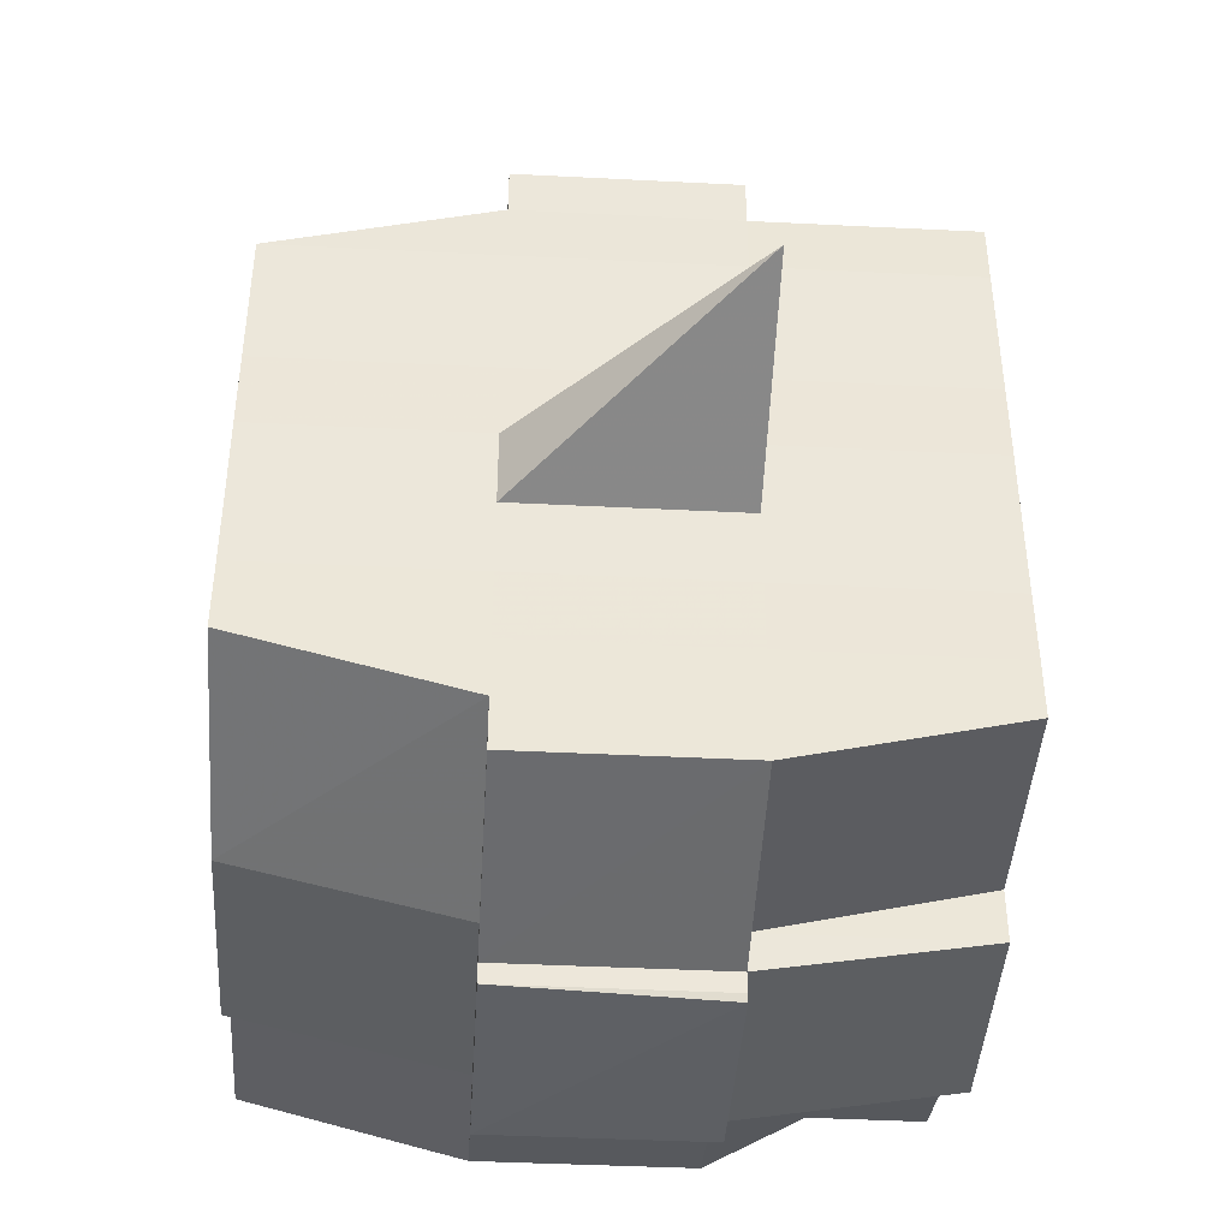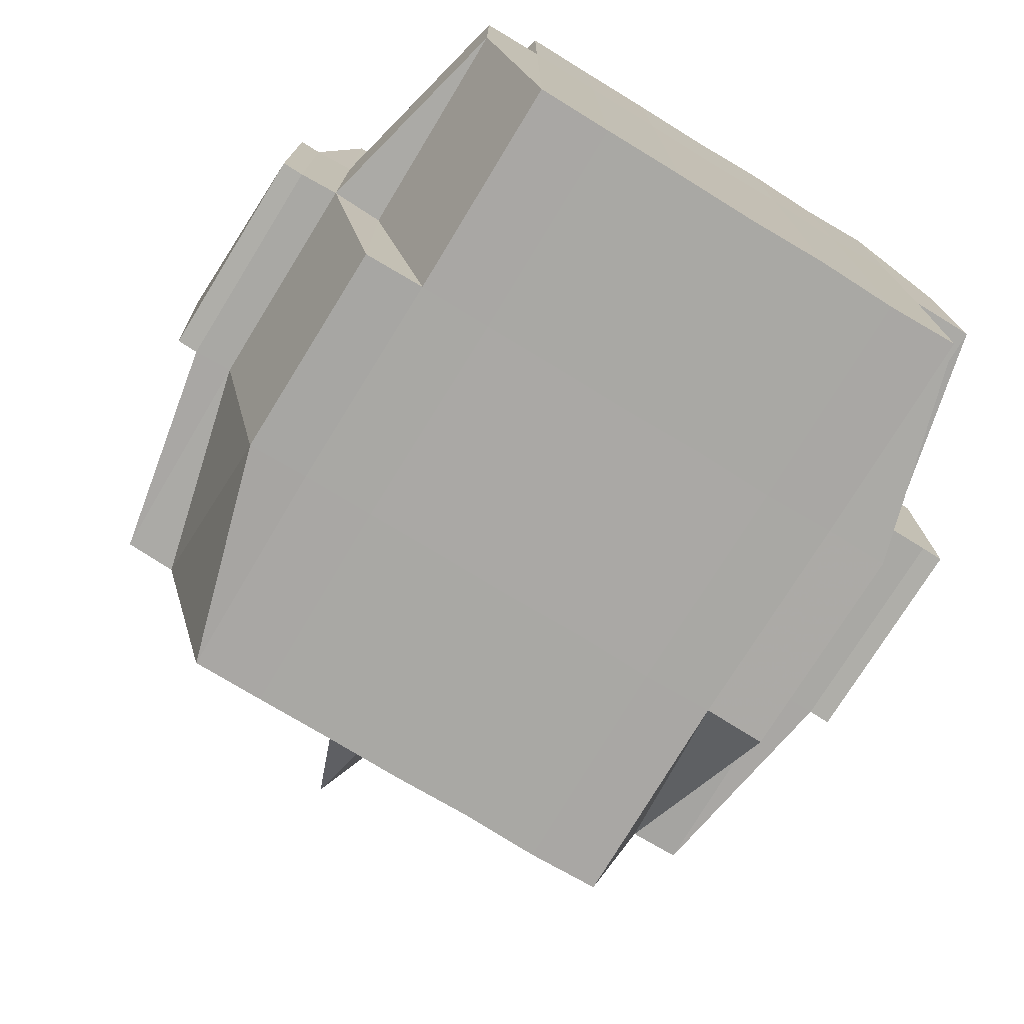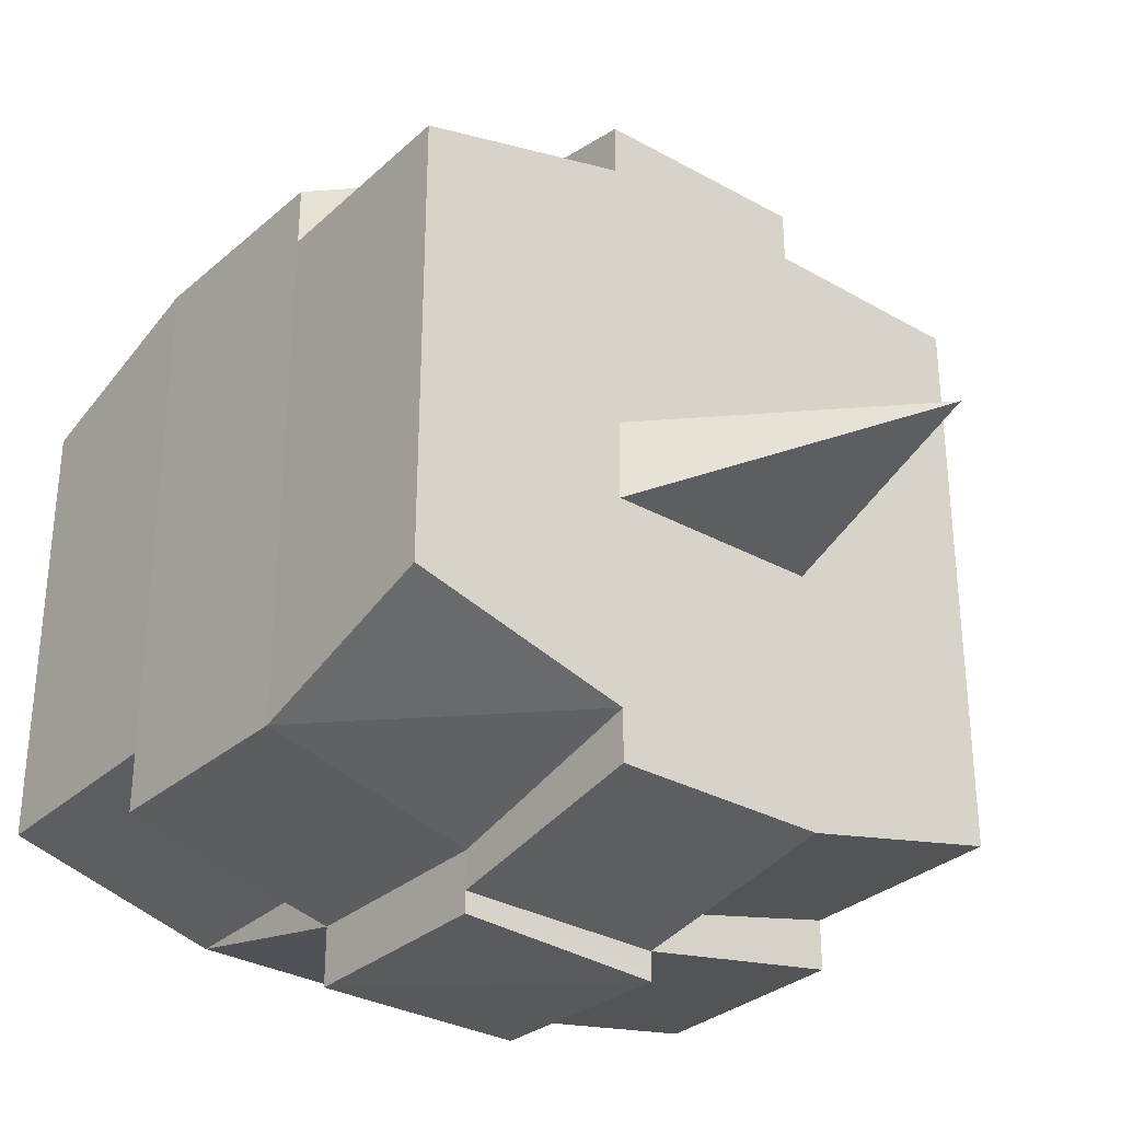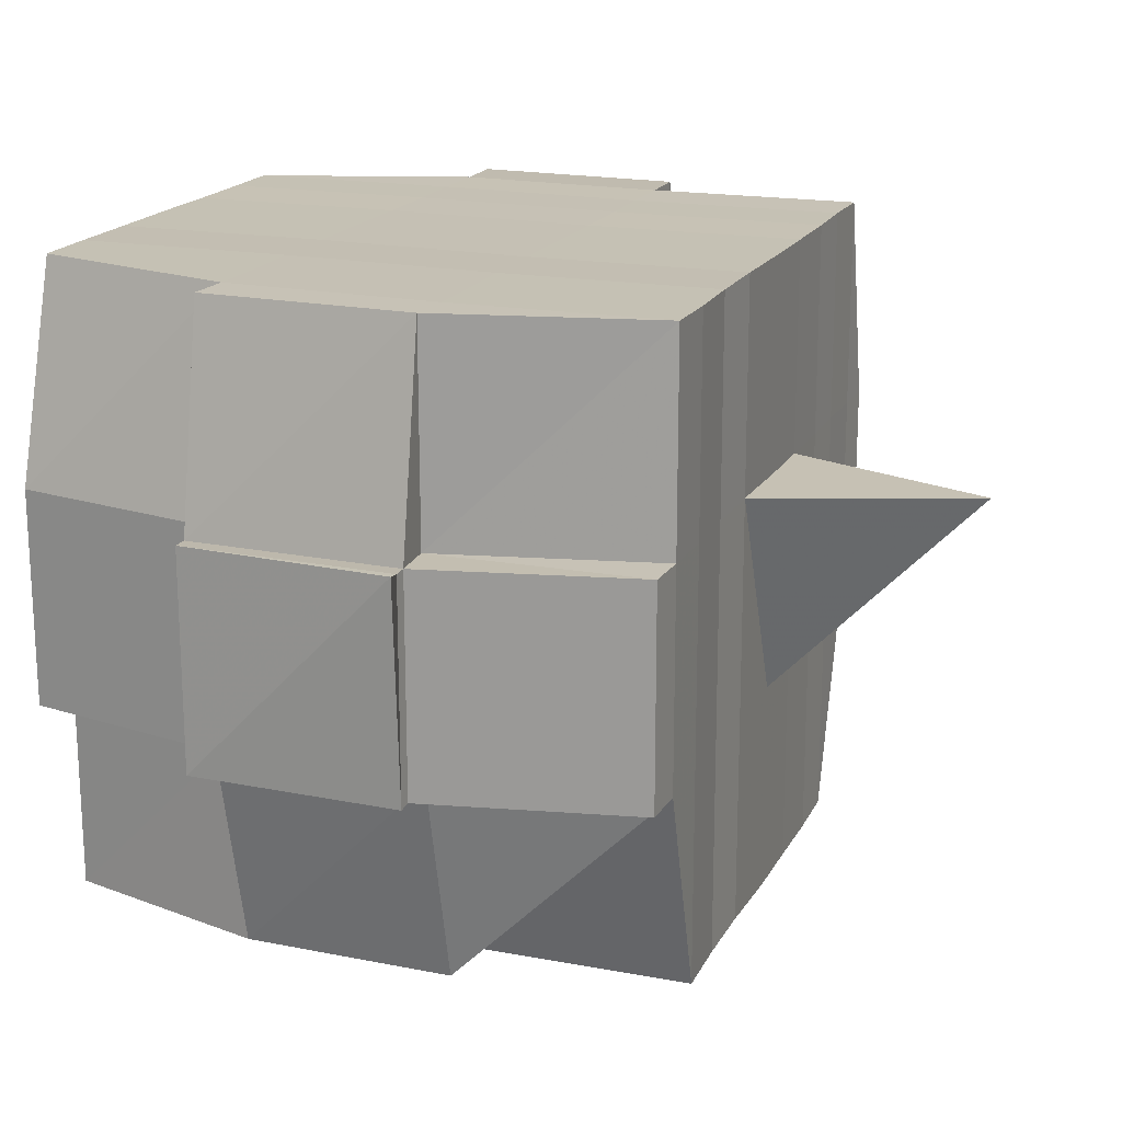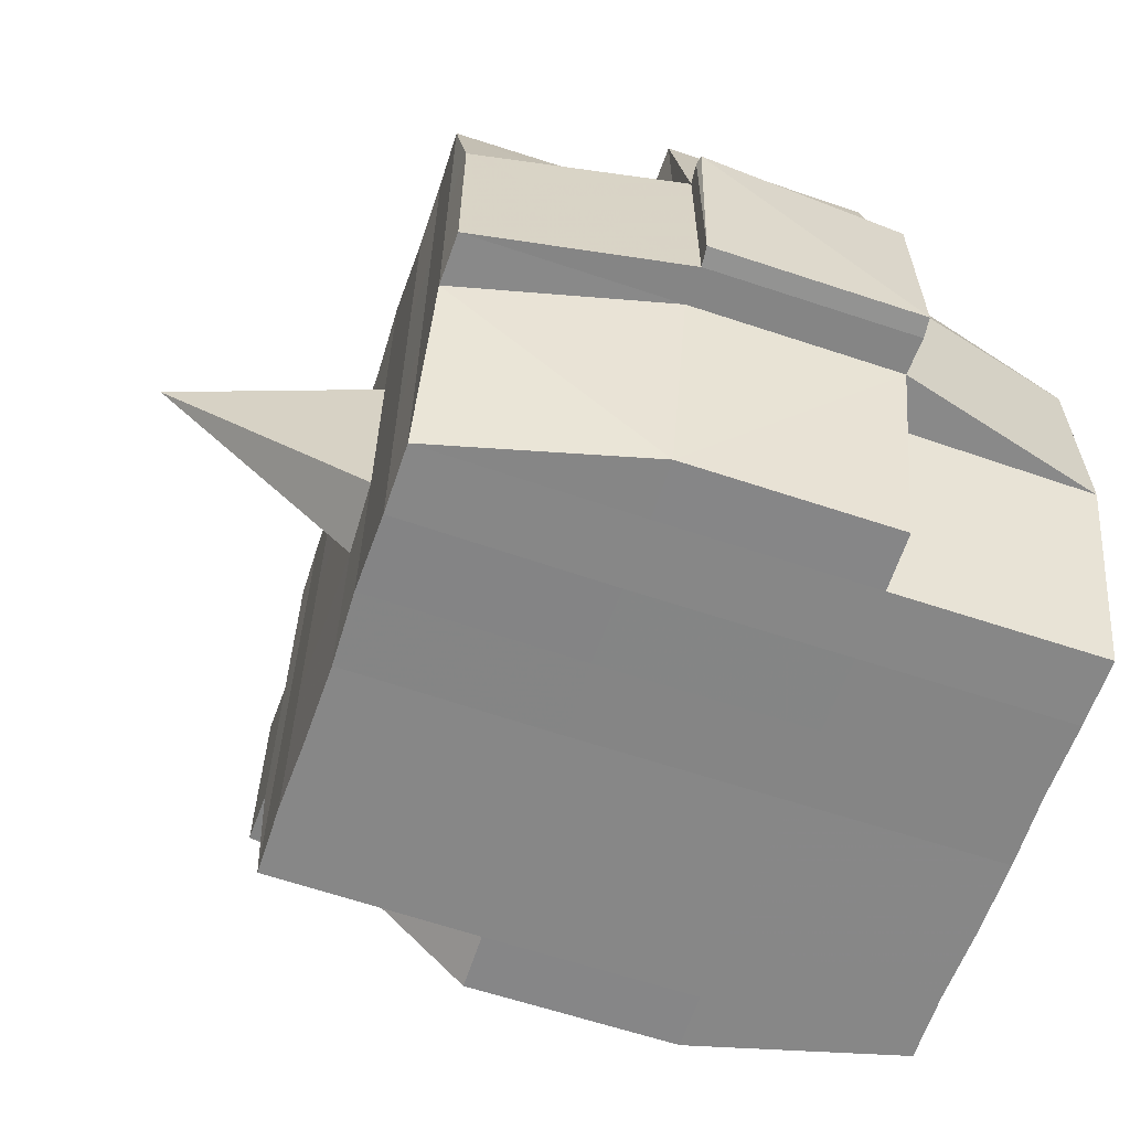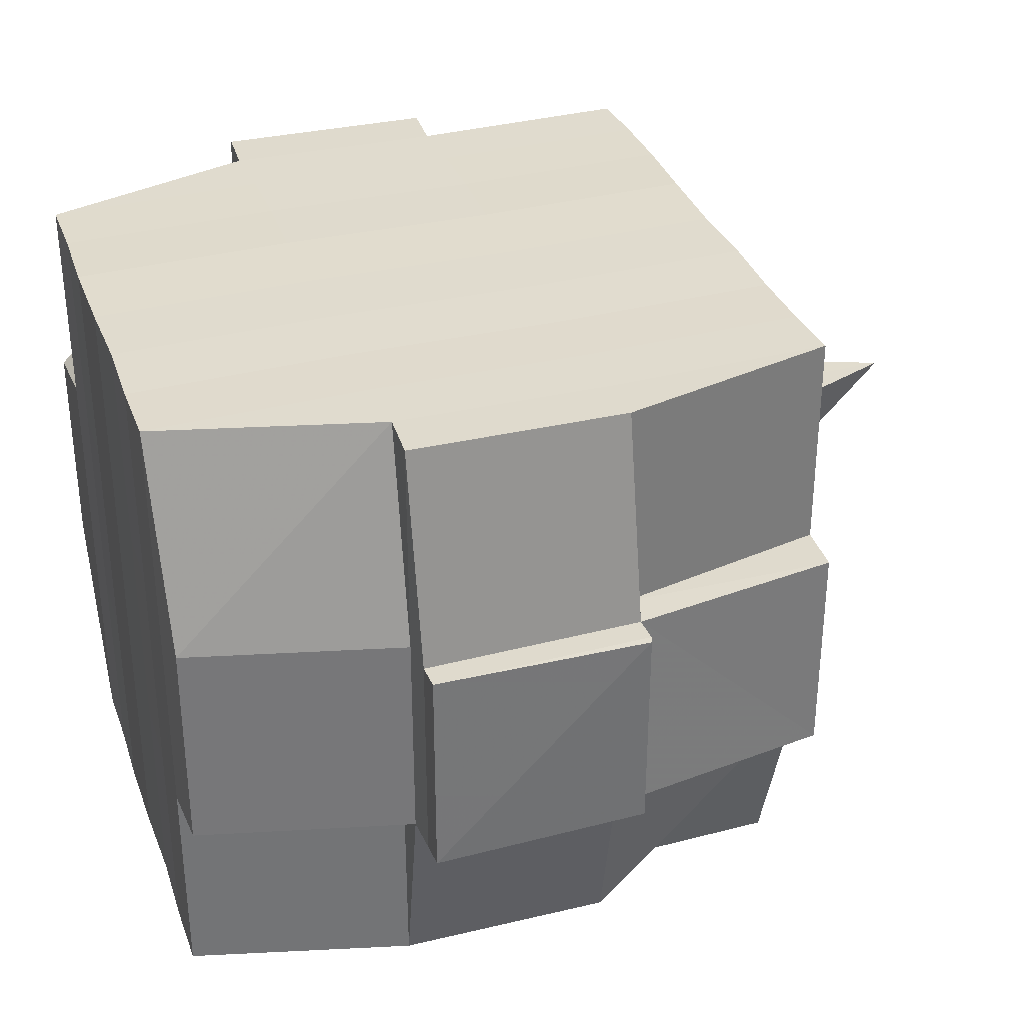
<metadata>
{"format":"obj","ext":"obj","renderer":"f3d","projection":"perspective","resolution":1024,"background":"white","views":[{"elev":-42.9,"azim":86.5,"up":"+Z"},{"elev":-74.9,"azim":-121.3,"up":"+Y"},{"elev":-31.4,"azim":51.1,"up":"+Z"},{"elev":18.3,"azim":20.5,"up":"+Y"},{"elev":-62.2,"azim":161.1,"up":"+Y"},{"elev":33.5,"azim":-18.8,"up":"+Y"}]}
</metadata>
<code>
o 1026
v 2203 1870 15.09
v 2203 1870 15.09
v 2203 1870 15.09
v 2203 1870 15.09
v 2203 1870 15.09
v 2203 1870 15.09
v 2203 1870 15.09
v 2203 1870 15.09
v 2203 1870 15.09
v 2203 1870 15.09
v 2203 1870 15.09
v 2203 1870 15.09
v 2203 1870 15.09
v 2203 1870 15.09
v 2203 1870 15.09
v 2203 1870 15.09
v 2203 1870 15.09
v 2203 1870 15.09
v 2203 1870 15.09
v 2203 1870 15.09
v 2203 1870 15.08
v 2203 1870 15.09
v 2203 1870 15.09
v 2203 1870 15.09
v 2203 1870 15.08
v 2203 1870 15.09
v 2203 1870 15.08
v 2203 1870 15.08
v 2203 1870 15.09
v 2203 1870 15.08
v 2203 1870 15.08
v 2203 1870 15.08
v 2203 1870 15.08
v 2203 1870 15.08
v 2203 1870 15.08
v 2203 1870 15.08
v 2203 1870 15.08
v 2203 1870 15.08
v 2203 1870 15.07
v 2203 1870 15.08
v 2203 1870 15.08
v 2203 1870 15.08
v 2203 1870 15.08
v 2203 1870 15.08
v 2203 1870 15.07
v 2203 1870 15.07
v 2203 1870 15.07
v 2203 1870 15.07
v 2203 1870 15.07
v 2203 1870 15.07
v 2203 1870 15.07
v 2203 1870 15.07
v 2203 1870 15.07
v 2203 1870 15.07
v 2203 1870 15.08
v 2203 1870 15.07
v 2203 1870 15.07
v 2203 1870 15.07
v 2203 1870 15.07
v 2203 1870 15.07
v 2203 1870 15.07
v 2203 1870 15.06
v 2203 1870 15.07
v 2203 1870 15.07
v 2203 1870 15.07
v 2203 1870 15.06
v 2203 1870 15.06
v 2203 1870 15.06
v 2203 1870 15.06
v 2203 1870 15.06
v 2203 1870 15.06
v 2203 1870 15.07
v 2203 1870 15.06
v 2203 1870 15.06
v 2203 1870 15.06
v 2203 1870 15.06
v 2203 1870 15.06
v 2203 1870 15.06
v 2203 1870 15.06
v 2203 1870 15.06
v 2203 1870 15.06
v 2203 1870 15.05
v 2203 1870 15.06
v 2203 1870 15.05
v 2203 1870 15.05
v 2203 1870 15.05
v 2203 1870 15.05
v 2203 1870 15.05
v 2203 1870 15.05
v 2203 1870 15.05
v 2203 1870 15.06
v 2203 1870 15.05
v 2203 1870 15.05
v 2203 1870 15.05
v 2203 1870 15.05
v 2203 1870 15.05
v 2203 1870 15.05
v 2203 1870 15.05
v 2203 1870 15.05
v 2203 1870 15.05
v 2203 1870 15.05
v 2203 1870 15.05
v 2203 1870 15.05
v 2203 1870 15.05
v 2203 1870 15.05
v 2203 1870 15.05
v 2203 1870 15.05
v 2203 1870 15.05
v 2203 1870 15.06
v 2203 1870 15.05
v 2203 1870 15.05
v 2203 1870 15.05
v 2203 1870 15.05
v 2203 1870 15.05
v 2203 1870 15.05
v 2203 1870 15.05
v 2203 1870 15.05
v 2203 1870 15.05
v 2203 1870 15.06
v 2203 1870 15.05
v 2203 1870 15.06
v 2203 1870 15.06
v 2203 1870 15.06
v 2203 1870 15.06
v 2203 1870 15.06
v 2203 1870 15.06
v 2203 1870 15.06
v 2203 1870 15.06
v 2203 1870 15.06
v 2203 1870 15.06
v 2203 1870 15.07
v 2203 1870 15.06
v 2203 1870 15.06
v 2203 1870 15.06
v 2203 1870 15.06
v 2203 1870 15.07
v 2203 1870 15.07
v 2203 1870 15.07
v 2203 1870 15.07
v 2203 1870 15.07
v 2203 1870 15.07
v 2203 1870 15.07
v 2203 1870 15.07
v 2203 1870 15.07
v 2203 1870 15.07
v 2203 1870 15.07
v 2203 1870 15.08
v 2203 1870 15.07
v 2203 1870 15.07
v 2203 1870 15.07
v 2203 1870 15.08
v 2203 1870 15.08
v 2203 1870 15.08
v 2203 1870 15.08
v 2203 1870 15.08
v 2203 1870 15.08
v 2203 1870 15.09
v 2203 1870 15.08
v 2203 1870 15.08
v 2203 1870 15.08
v 2203 1870 15.08
v 2203 1870 15.08
v 2203 1870 15.08
v 2203 1870 15.08
v 2203 1870 15.08
v 2203 1870 15.08
v 2203 1870 15.08
v 2203 1870 15.08
v 2203 1870 15.08
v 2203 1870 15.08
v 2203 1870 15.09
v 2203 1870 15.08
v 2203 1870 15.09
v 2203 1870 15.09
v 2203 1870 15.09
v 2203 1870 15.09
v 2203 1870 15.09
v 2203 1870 15.09
v 2203 1870 15.09
v 2203 1870 15.09
v 2203 1870 15.09
v 2203 1870 15.08
v 2203 1870 15.09
v 2203 1870 15.09
v 2203 1870 15.09
v 2203 1870 15.09
v 2203 1870 15.09
v 2203 1870 15.09
v 2203 1870 15.09
v 2203 1870 15.09
v 2203 1870 15.08
v 2203 1870 15.09
v 2203 1870 15.08
v 2203 1870 15.09
v 2203 1870 15.09
v 2203 1870 15.09
v 2203 1870 15.09
v 2203 1870 15.08
v 2203 1870 15.08
v 2203 1870 15.08
v 2203 1870 15.08
v 2203 1870 15.08
v 2203 1870 15.08
v 2203 1870 15.08
v 2203 1870 15.08
v 2203 1870 15.08
v 2203 1870 15.08
v 2203 1870 15.08
v 2203 1870 15.08
v 2203 1870 15.07
v 2203 1870 15.08
v 2203 1870 15.08
v 2203 1870 15.08
v 2203 1870 15.07
v 2203 1870 15.07
v 2203 1870 15.07
v 2203 1870 15.07
v 2203 1870 15.08
v 2203 1870 15.07
v 2203 1870 15.07
v 2203 1870 15.07
v 2203 1870 15.07
v 2203 1870 15.07
v 2203 1870 15.07
v 2203 1870 15.06
v 2203 1870 15.07
v 2203 1870 15.07
v 2203 1870 15.07
v 2203 1870 15.06
v 2203 1870 15.06
v 2203 1870 15.06
v 2203 1870 15.06
v 2203 1870 15.07
v 2203 1870 15.06
v 2203 1870 15.06
v 2203 1870 15.06
v 2203 1870 15.06
v 2203 1870 15.06
v 2203 1870 15.06
v 2203 1870 15.06
v 2203 1870 15.06
v 2203 1870 15.05
v 2203 1870 15.06
v 2203 1870 15.06
v 2203 1870 15.06
v 2203 1870 15.06
v 2203 1870 15.06
v 2203 1870 15.06
v 2203 1870 15.05
v 2203 1870 15.06
v 2203 1870 15.06
v 2203 1870 15.06
v 2203 1870 15.06
v 2203 1870 15.06
v 2203 1870 15.06
v 2203 1870 15.05
v 2203 1870 15.05
v 2203 1870 15.05
v 2203 1870 15.05
v 2203 1870 15.05
v 2203 1870 15.05
v 2203 1870 15.05
v 2203 1870 15.06
v 2203 1870 15.05
v 2203 1870 15.06
v 2203 1870 15.06
v 2203 1870 15.06
v 2203 1870 15.05
v 2203 1870 15.06
v 2203 1870 15.06
v 2203 1870 15.06
v 2203 1870 15.06
v 2203 1870 15.07
v 2203 1870 15.07
v 2203 1870 15.07
v 2203 1870 15.07
v 2203 1870 15.07
v 2203 1870 15.07
v 2203 1870 15.06
v 2203 1870 15.06
v 2203 1870 15.07
v 2203 1870 15.07
v 2203 1870 15.07
v 2203 1870 15.07
v 2203 1870 15.07
v 2203 1870 15.07
v 2203 1870 15.07
v 2203 1870 15.07
v 2203 1870 15.07
v 2203 1870 15.07
v 2203 1870 15.08
v 2203 1870 15.08
v 2203 1870 15.08
v 2203 1870 15.08
v 2203 1870 15.08
v 2203 1870 15.08
v 2203 1870 15.08
v 2203 1870 15.09
v 2203 1870 15.09
v 2203 1870 15.09
v 2203 1870 15.09
v 2203 1870 15.09
v 2203 1870 15.09
v 2203 1870 15.09
v 2203 1870 15.08
v 2203 1870 15.08
v 2203 1870 15.08
v 2203 1870 15.08
v 2203 1870 15.08
v 2203 1870 15.08
v 2203 1870 15.08
v 2203 1870 15.08
v 2203 1870 15.07
v 2203 1870 15.07
v 2203 1870 15.07
v 2203 1870 15.07
v 2203 1870 15.07
v 2203 1870 15.06
v 2203 1870 15.06
v 2203 1870 15.06
v 2203 1870 15.05
v 2203 1870 15.05
v 2203 1870 15.06
v 2203 1870 15.05
v 2203 1870 15.05
v 2203 1870 15.05
v 2203 1870 15.05
v 2203 1870 15.05
f 1 2 3
f 2 4 5
f 1 6 7
f 8 9 10
f 11 12 10
f 13 14 8
f 15 16 12
f 17 18 16
f 19 20 15
f 20 21 22
f 23 19 24
f 17 25 26
f 25 27 18
f 28 25 29
f 30 31 25
f 31 32 33
f 34 33 25
f 25 33 35
f 33 36 35
f 36 37 35
f 33 38 36
f 32 39 38
f 40 38 33
f 35 37 41
f 36 42 37
f 38 42 36
f 42 43 44
f 38 45 42
f 46 45 38
f 39 47 45
f 48 49 46
f 49 50 51
f 51 52 45
f 47 53 52
f 45 54 42
f 45 52 54
f 42 54 55
f 54 56 43
f 52 57 54
f 57 58 56
f 54 57 59
f 52 60 57
f 61 60 52
f 53 62 60
f 60 63 57
f 63 64 58
f 57 63 65
f 60 66 63
f 62 67 66
f 68 66 60
f 67 69 70
f 66 71 63
f 63 71 72
f 66 70 71
f 73 70 66
f 71 74 64
f 70 75 71
f 75 76 74
f 71 75 77
f 75 78 76
f 70 79 75
f 80 79 70
f 79 81 75
f 80 82 83
f 84 85 78
f 86 87 82
f 88 87 89
f 90 89 91
f 92 93 85
f 94 95 93
f 96 97 92
f 98 99 95
f 97 99 100
f 101 100 102
f 103 96 104
f 105 98 106
f 107 105 108
f 109 107 81
f 106 110 111
f 112 113 110
f 114 112 115
f 116 114 117
f 117 106 118
f 117 111 119
f 120 117 121
f 81 117 122
f 122 117 123
f 81 122 124
f 122 123 125
f 124 122 125
f 125 119 126
f 125 126 127
f 128 129 124
f 124 125 130
f 130 127 131
f 130 125 132
f 133 124 130
f 134 124 133
f 135 128 133
f 133 130 136
f 136 131 137
f 136 130 138
f 139 133 136
f 77 133 139
f 140 135 139
f 139 136 141
f 141 137 142
f 141 136 143
f 144 139 141
f 72 139 144
f 145 140 144
f 144 141 146
f 146 142 147
f 146 141 148
f 149 144 146
f 65 144 149
f 150 145 149
f 149 146 151
f 151 147 152
f 151 146 153
f 154 152 155
f 156 155 157
f 158 159 157
f 160 161 159
f 162 163 156
f 164 151 163
f 165 151 164
f 165 149 151
f 59 149 165
f 166 165 164
f 55 165 166
f 167 150 165
f 168 167 166
f 166 169 170
f 41 170 171
f 41 166 172
f 37 166 41
f 35 41 173
f 173 171 174
f 173 41 175
f 176 174 177
f 176 173 178
f 179 173 180
f 181 182 173
f 178 183 184
f 185 186 176
f 187 185 188
f 189 190 183
f 189 191 190
f 192 193 189
f 14 192 194
f 175 189 194
f 194 195 9
f 196 197 195
f 198 199 197
f 200 198 189
f 201 200 189
f 201 202 200
f 200 203 198
f 202 203 200
f 204 202 205
f 203 206 191
f 207 208 202
f 202 209 203
f 153 209 202
f 208 210 209
f 209 211 203
f 203 211 212
f 211 213 206
f 209 214 211
f 148 214 209
f 210 215 214
f 214 216 211
f 216 217 213
f 211 216 218
f 214 219 216
f 143 219 214
f 215 220 219
f 219 221 216
f 221 222 217
f 216 221 223
f 219 224 221
f 138 224 219
f 220 225 224
f 224 226 221
f 226 227 222
f 221 226 228
f 224 229 226
f 225 230 229
f 132 229 224
f 229 231 226
f 231 232 227
f 226 231 233
f 229 234 231
f 235 234 229
f 234 236 231
f 236 237 232
f 231 236 238
f 235 239 240
f 241 242 239
f 243 242 244
f 245 244 246
f 247 248 236
f 248 249 250
f 251 250 236
f 236 250 252
f 250 253 252
f 252 253 254
f 252 254 255
f 250 256 253
f 118 256 250
f 249 257 256
f 257 258 259
f 115 259 256
f 258 260 261
f 256 261 262
f 256 262 263
f 259 102 264
f 265 264 266
f 265 266 267
f 268 104 265
f 269 103 265
f 270 267 271
f 270 265 73
f 253 265 270
f 254 253 270
f 254 270 272
f 272 270 68
f 272 271 273
f 255 254 272
f 255 272 274
f 274 272 61
f 274 273 275
f 276 275 277
f 278 255 274
f 238 255 278
f 279 280 255
f 281 279 278
f 278 282 283
f 284 283 285
f 233 278 284
f 284 278 286
f 287 281 284
f 228 284 288
f 289 287 288
f 288 284 290
f 290 277 291
f 288 290 292
f 292 290 40
f 292 291 293
f 294 288 292
f 223 288 294
f 295 289 294
f 294 292 296
f 296 292 34
f 296 293 297
f 298 297 299
f 300 299 301
f 302 303 301
f 304 305 303
f 306 307 300
f 308 296 307
f 309 296 308
f 198 309 308
f 309 294 296
f 218 294 309
f 310 309 311
f 312 295 309
f 313 314 315
f 316 317 314
f 318 319 320
f 321 322 323
f 324 325 326
f 326 327 328

</code>
